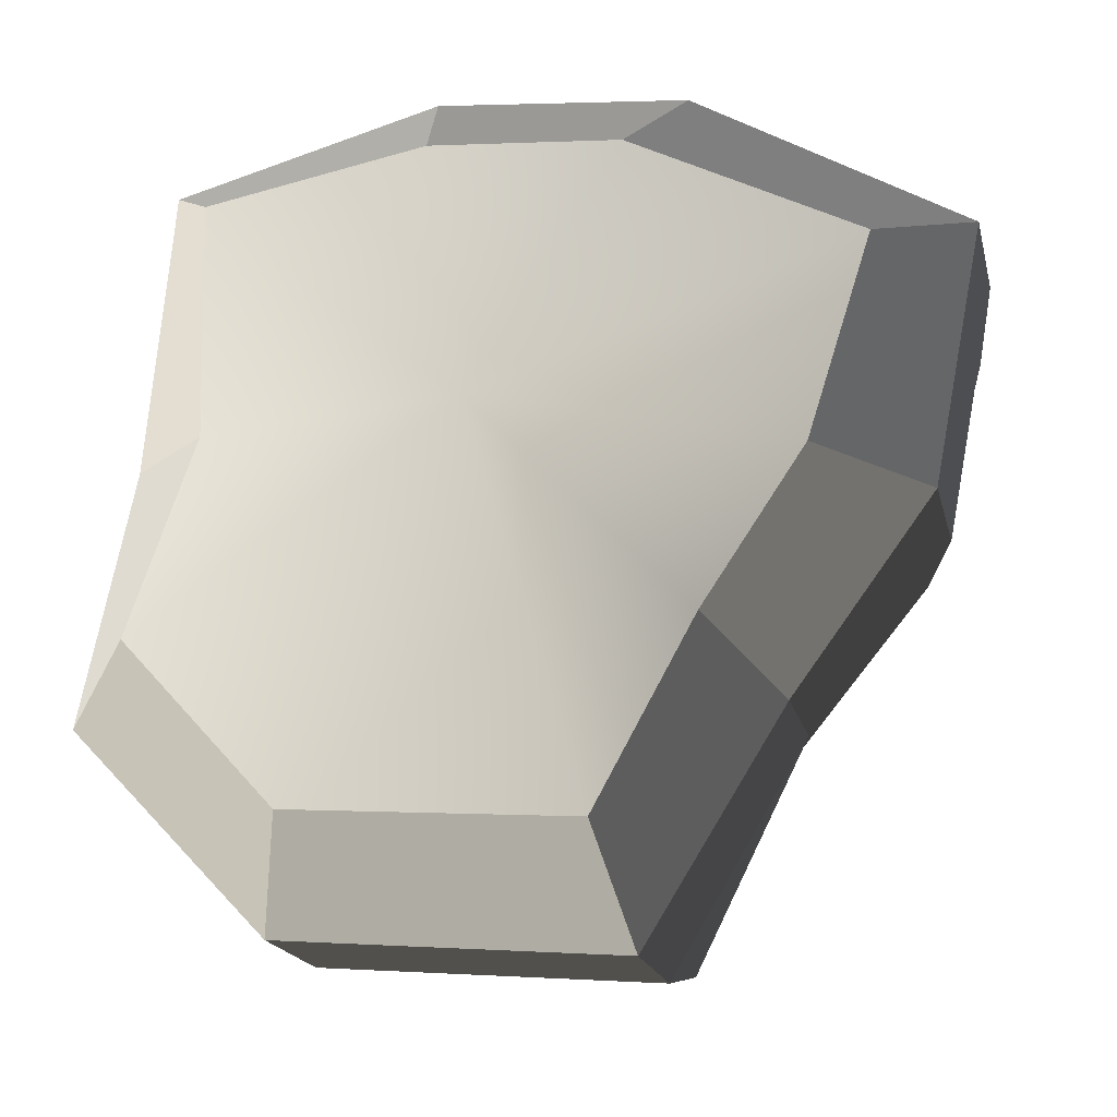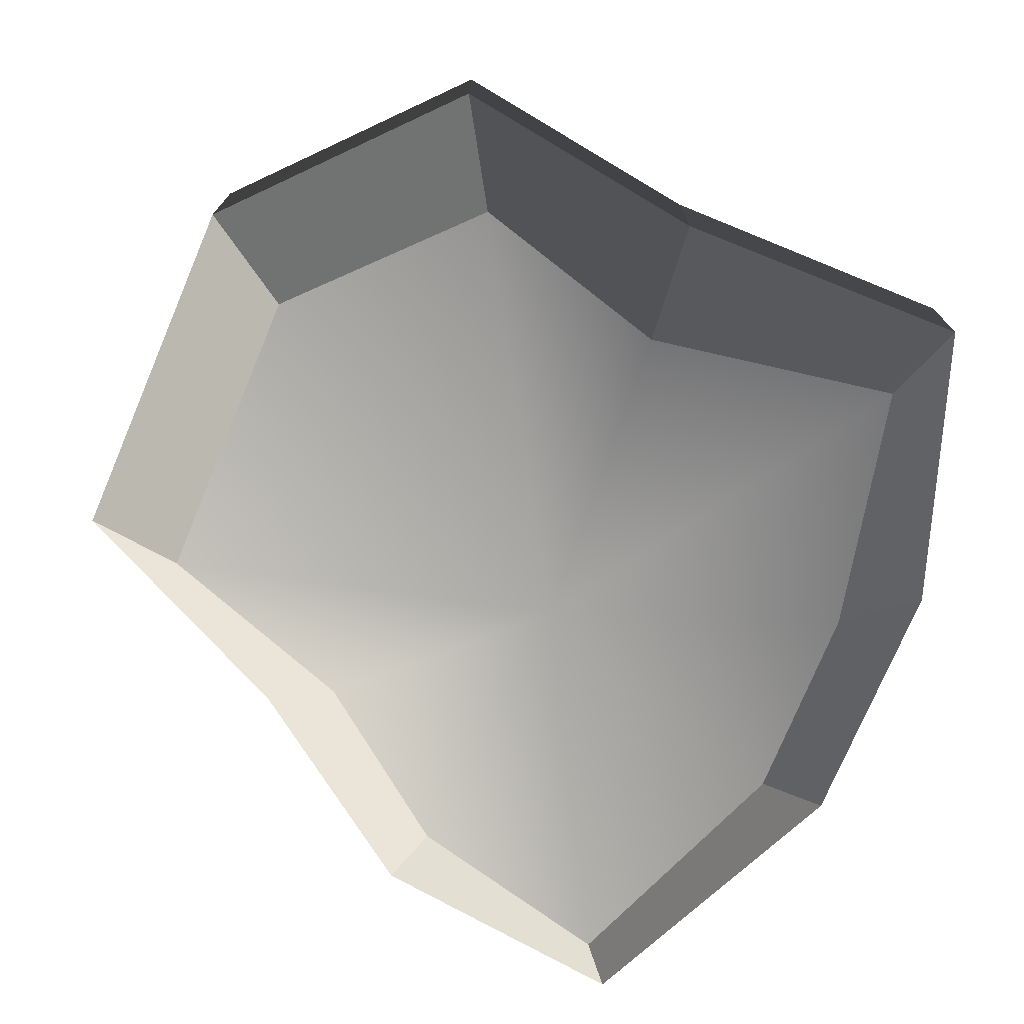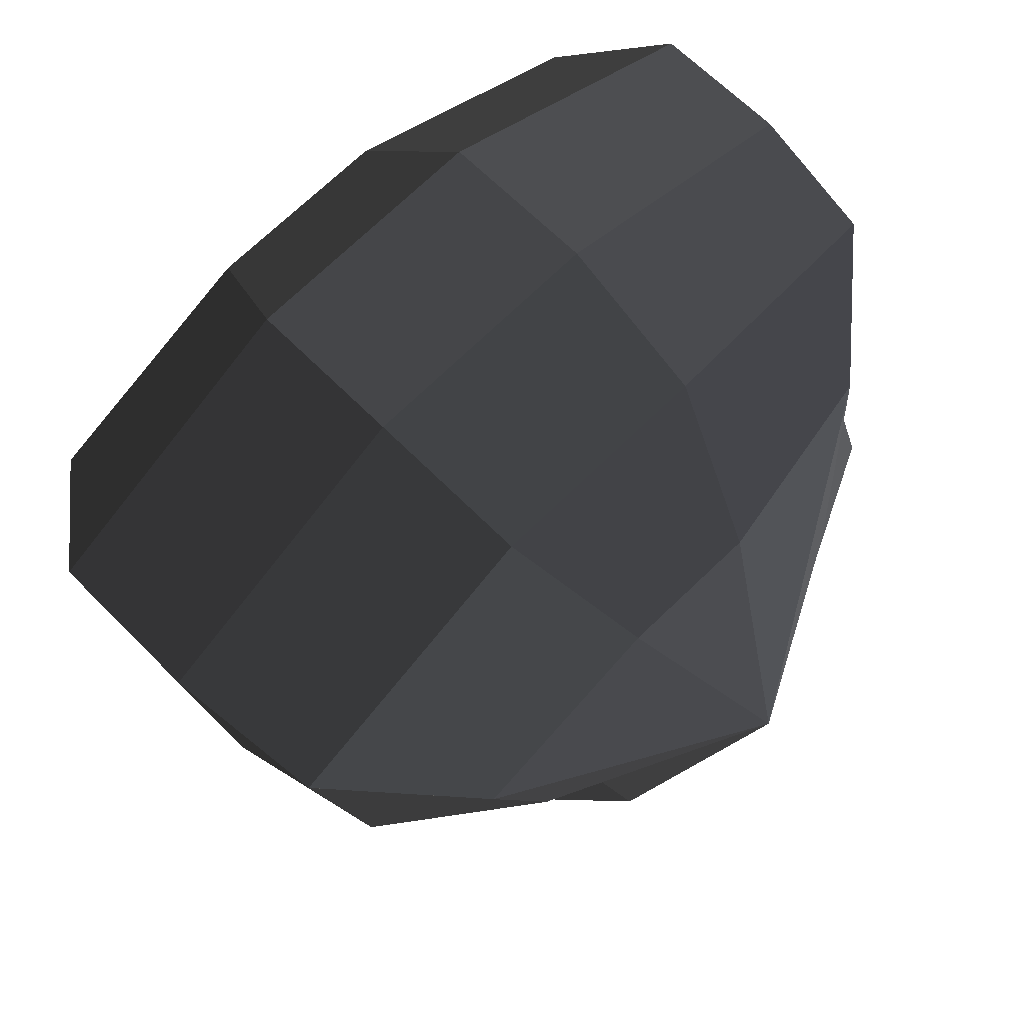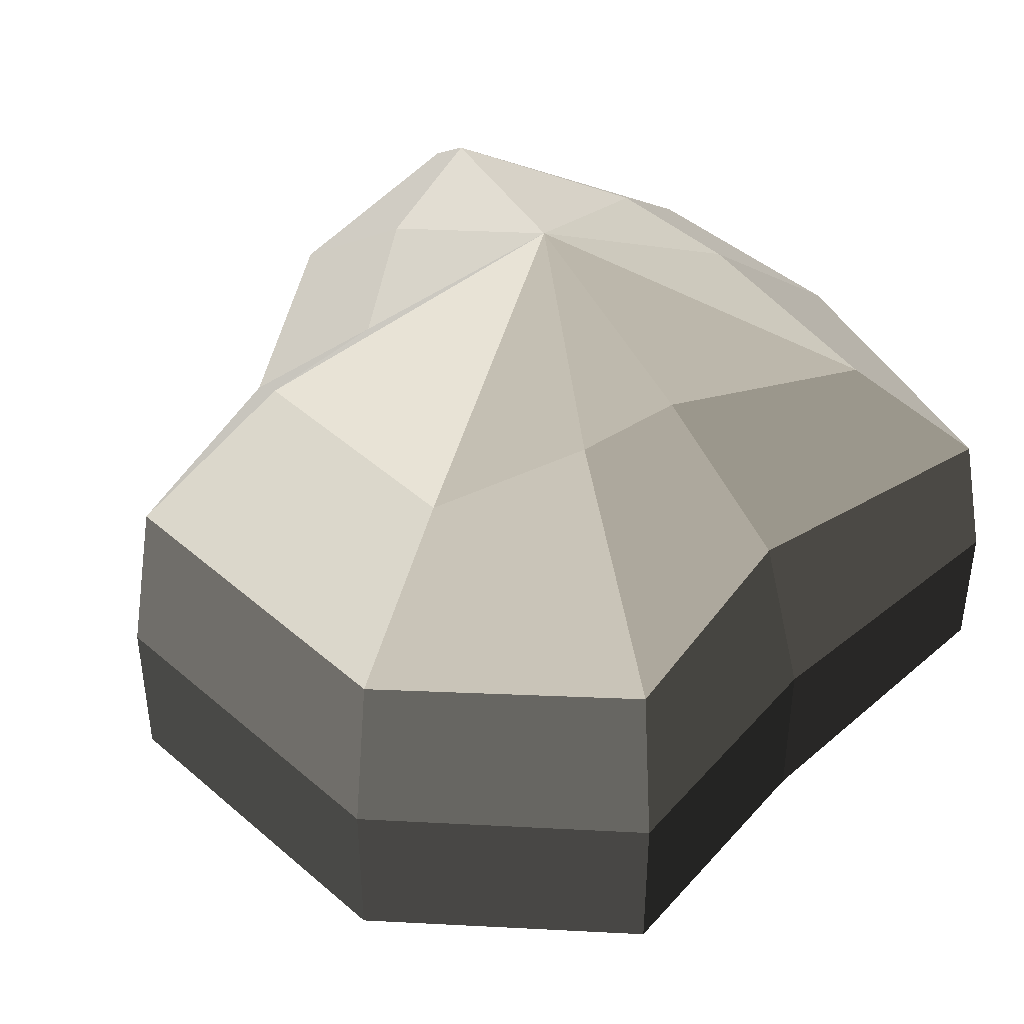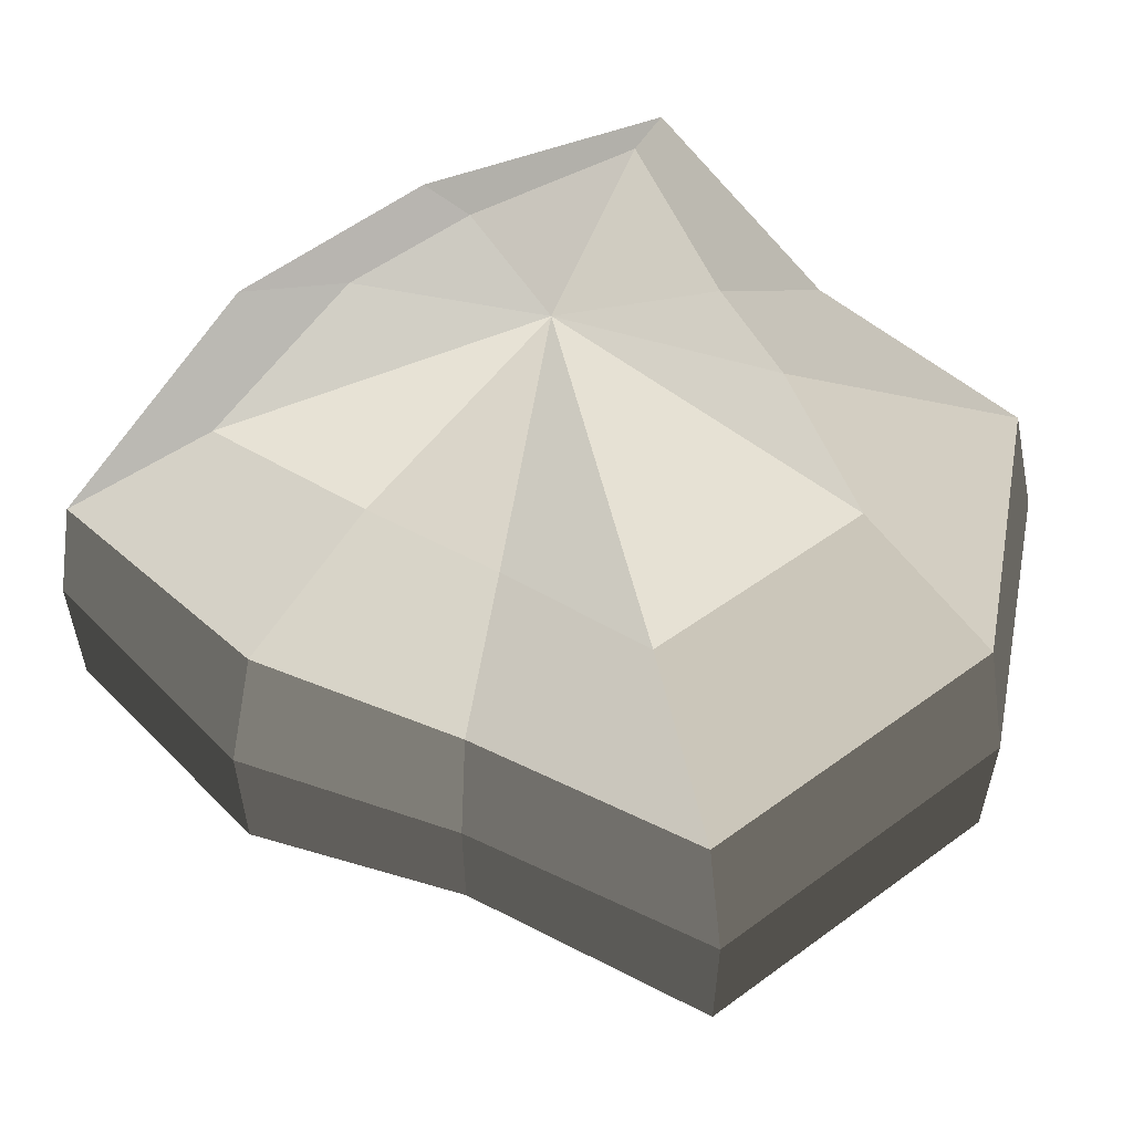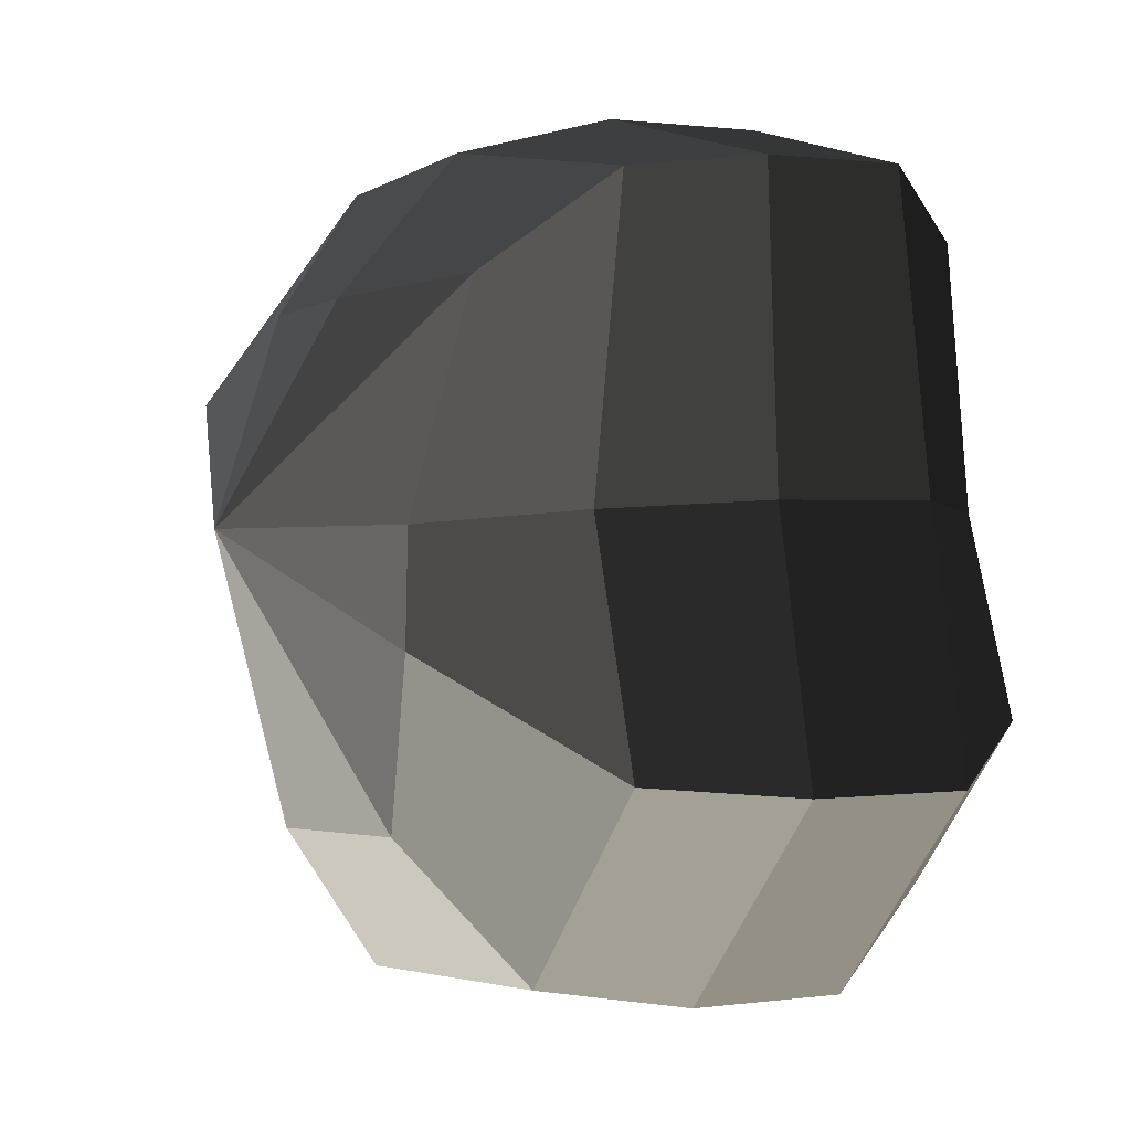
<metadata>
{"format":"obj","ext":"obj","renderer":"f3d","projection":"perspective","resolution":1024,"background":"white","views":[{"elev":-17.5,"azim":12.2,"up":"+Z"},{"elev":-75.2,"azim":-108.5,"up":"+Y"},{"elev":63.7,"azim":135.8,"up":"+Z"},{"elev":43.0,"azim":-130.0,"up":"+Y"},{"elev":58.2,"azim":147.0,"up":"+Y"},{"elev":0.9,"azim":-118.5,"up":"+Z"}]}
</metadata>
<code>
v -0.03328 -0.06178 -0.07977
v 0.008352 -0.08143 -0.004674
v 0.02899 -0.06178 -0.08405
v -0.0663 -0.06178 -0.0436
v -0.05132 -0.06178 -0.001608
v -0.05533 -0.05329 0.0536
v -0.004582 -0.06178 0.0587
v 0.03662 -0.06178 0.05582
v 0.08625 -0.06178 0.03128
v 0.07262 -0.06178 -0.01196
v 0.04931 -0.05329 -0.04217
v 0.02899 -0.06178 -0.08405
v 0.03356 -0.03569 -0.1065
v -0.04276 -0.03569 -0.1006
v -0.03328 -0.06178 -0.07977
v -0.03328 -0.06178 -0.07977
v -0.04276 -0.03569 -0.1006
v -0.08619 -0.03569 -0.05487
v -0.0663 -0.06178 -0.0436
v -0.0663 -0.06178 -0.0436
v -0.08619 -0.03569 -0.05487
v -0.07403 -0.03569 0.0009683
v -0.05132 -0.06178 -0.001608
v -0.05132 -0.06178 -0.001608
v -0.07403 -0.03569 0.0009683
v -0.06981 -0.03089 0.06686
v -0.05533 -0.05329 0.0536
v -0.05533 -0.05329 0.0536
v -0.06981 -0.03089 0.06686
v -0.009152 -0.03569 0.08111
v -0.004582 -0.06178 0.0587
v -0.004582 -0.06178 0.0587
v -0.009152 -0.03569 0.08111
v 0.0461 -0.03569 0.07664
v 0.03662 -0.06178 0.05582
v 0.03662 -0.06178 0.05582
v 0.0461 -0.03569 0.07664
v 0.1061 -0.03569 0.04255
v 0.08625 -0.06178 0.03128
v 0.08625 -0.06178 0.03128
v 0.1061 -0.03569 0.04255
v 0.09534 -0.03569 -0.01454
v 0.07262 -0.06178 -0.01196
v 0.07262 -0.06178 -0.01196
v 0.09534 -0.03569 -0.01454
v 0.0638 -0.03089 -0.05543
v 0.04931 -0.05329 -0.04217
v 0.04931 -0.05329 -0.04217
v 0.0638 -0.03089 -0.05543
v 0.03356 -0.03569 -0.1065
v 0.02899 -0.06178 -0.08405
v 0.03356 -0.03569 -0.1065
v 0.03356 -0.0003551 -0.1065
v -0.04276 -0.0003551 -0.1006
v -0.04276 -0.03569 -0.1006
v -0.04276 -0.03569 -0.1006
v -0.04276 -0.0003551 -0.1006
v -0.08619 -0.0003551 -0.05487
v -0.08619 -0.03569 -0.05487
v -0.08619 -0.03569 -0.05487
v -0.08619 -0.0003551 -0.05487
v -0.07403 -0.0003551 0.0009683
v -0.07403 -0.03569 0.0009683
v -0.07403 -0.03569 0.0009683
v -0.07403 -0.0003551 0.0009683
v -0.06981 -0.0005497 0.06686
v -0.06981 -0.03089 0.06686
v -0.06981 -0.03089 0.06686
v -0.06981 -0.0005497 0.06686
v -0.009152 -0.0003551 0.08111
v -0.009152 -0.03569 0.08111
v -0.009152 -0.03569 0.08111
v -0.009152 -0.0003551 0.08111
v 0.0461 -0.0003551 0.07664
v 0.0461 -0.03569 0.07664
v 0.0461 -0.03569 0.07664
v 0.0461 -0.0003551 0.07664
v 0.1061 -0.0003551 0.04255
v 0.1061 -0.03569 0.04255
v 0.1061 -0.03569 0.04255
v 0.1061 -0.0003551 0.04255
v 0.09534 -0.0003551 -0.01454
v 0.09534 -0.03569 -0.01454
v 0.09534 -0.03569 -0.01454
v 0.09534 -0.0003551 -0.01454
v 0.0638 -0.0005497 -0.05543
v 0.0638 -0.03089 -0.05543
v 0.0638 -0.03089 -0.05543
v 0.0638 -0.0005497 -0.05543
v 0.03356 -0.0003551 -0.1065
v 0.03356 -0.03569 -0.1065
v 0.03356 -0.0003551 -0.1065
v 0.03335 0.03423 -0.0999
v -0.0398 0.03423 -0.09465
v -0.04276 -0.0003551 -0.1006
v -0.04276 -0.0003551 -0.1006
v -0.0398 0.03423 -0.09465
v -0.07961 0.03423 -0.05168
v -0.08619 -0.0003551 -0.05487
v -0.08619 -0.0003551 -0.05487
v -0.07961 0.03423 -0.05168
v -0.06416 0.03423 -0.0008423
v -0.07403 -0.0003551 0.0009683
v -0.07403 -0.0003551 0.0009683
v -0.06416 0.03423 -0.0008423
v -0.06571 0.02869 0.0634
v -0.06981 -0.0005497 0.06686
v -0.06981 -0.0005497 0.06686
v -0.06571 0.02869 0.0634
v -0.00664 0.03423 0.07215
v -0.009152 -0.0003551 0.08111
v -0.009152 -0.0003551 0.08111
v -0.00664 0.03423 0.07215
v 0.04342 0.03423 0.06844
v 0.0461 -0.0003551 0.07664
v 0.0461 -0.0003551 0.07664
v 0.04342 0.03423 0.06844
v 0.1014 0.03423 0.03823
v 0.1061 -0.0003551 0.04255
v 0.1061 -0.0003551 0.04255
v 0.1014 0.03423 0.03823
v 0.08748 0.03423 -0.01398
v 0.09534 -0.0003551 -0.01454
v 0.09534 -0.0003551 -0.01454
v 0.08748 0.03423 -0.01398
v 0.05907 0.02869 -0.0508
v 0.0638 -0.0005497 -0.05543
v 0.0638 -0.0005497 -0.05543
v 0.05907 0.02869 -0.0508
v 0.03335 0.03423 -0.0999
v 0.03356 -0.0003551 -0.1065
v 0.03335 0.03423 -0.0999
v 0.02596 0.05842 -0.06788
v -0.02642 0.05842 -0.06478
v -0.0398 0.03423 -0.09465
v -0.0398 0.03423 -0.09465
v -0.02642 0.05842 -0.06478
v -0.03296 0.05842 -0.02828
v -0.07961 0.03423 -0.05168
v -0.07961 0.03423 -0.05168
v -0.03296 0.05842 -0.02828
v -0.03413 0.05842 -0.003717
v -0.06416 0.03423 -0.0008423
v -0.06416 0.03423 -0.0008423
v -0.03413 0.05842 -0.003717
v -0.04492 0.04973 0.04415
v -0.06571 0.02869 0.0634
v -0.06571 0.02869 0.0634
v -0.04492 0.04973 0.04415
v -0.0009985 0.05842 0.04196
v -0.00664 0.03423 0.07215
v -0.00664 0.03423 0.07215
v -0.0009985 0.05842 0.04196
v 0.02981 0.05842 0.0403
v 0.04342 0.03423 0.06844
v 0.04342 0.03423 0.06844
v 0.02981 0.05842 0.0403
v 0.07215 0.05842 0.0229
v 0.1014 0.03423 0.03823
v 0.1014 0.03423 0.03823
v 0.07215 0.05842 0.0229
v 0.05591 0.05842 -0.01014
v 0.08748 0.03423 -0.01398
v 0.08748 0.03423 -0.01398
v 0.05591 0.05842 -0.01014
v 0.03873 0.04973 -0.03241
v 0.05907 0.02869 -0.0508
v 0.05907 0.02869 -0.0508
v 0.03873 0.04973 -0.03241
v 0.02596 0.05842 -0.06788
v 0.03335 0.03423 -0.0999
v 0.02596 0.05842 -0.06788
v 0.008352 0.08143 -0.004674
v -0.02642 0.05842 -0.06478
v -0.02642 0.05842 -0.06478
v 0.008352 0.08143 -0.004674
v -0.03296 0.05842 -0.02828
v -0.03296 0.05842 -0.02828
v 0.008352 0.08143 -0.004674
v -0.03413 0.05842 -0.003717
v -0.03413 0.05842 -0.003717
v 0.008352 0.08143 -0.004674
v -0.04492 0.04973 0.04415
v -0.04492 0.04973 0.04415
v 0.008352 0.08143 -0.004674
v -0.0009985 0.05842 0.04196
v -0.0009985 0.05842 0.04196
v 0.008352 0.08143 -0.004674
v 0.02981 0.05842 0.0403
v 0.02981 0.05842 0.0403
v 0.008352 0.08143 -0.004674
v 0.07215 0.05842 0.0229
v 0.07215 0.05842 0.0229
v 0.008352 0.08143 -0.004674
v 0.05591 0.05842 -0.01014
v 0.05591 0.05842 -0.01014
v 0.008352 0.08143 -0.004674
v 0.03873 0.04973 -0.03241
v 0.03873 0.04973 -0.03241
v 0.008352 0.08143 -0.004674
v 0.02596 0.05842 -0.06788
g pCylinder17_12_4029_87
f 1 3 2
f 4 1 2
f 5 4 2
f 6 5 2
f 7 6 2
f 8 7 2
f 9 8 2
f 10 9 2
f 11 10 2
f 3 11 2
f 12 14 13
f 12 15 14
f 16 18 17
f 16 19 18
f 20 22 21
f 20 23 22
f 24 26 25
f 24 27 26
f 28 30 29
f 28 31 30
f 32 34 33
f 32 35 34
f 36 38 37
f 36 39 38
f 40 42 41
f 40 43 42
f 44 46 45
f 44 47 46
f 48 50 49
f 48 51 50
f 52 54 53
f 52 55 54
f 56 58 57
f 56 59 58
f 60 62 61
f 60 63 62
f 64 66 65
f 64 67 66
f 68 70 69
f 68 71 70
f 72 74 73
f 72 75 74
f 76 78 77
f 76 79 78
f 80 82 81
f 80 83 82
f 84 86 85
f 84 87 86
f 88 90 89
f 88 91 90
f 92 94 93
f 92 95 94
f 96 98 97
f 96 99 98
f 100 102 101
f 100 103 102
f 104 106 105
f 104 107 106
f 108 110 109
f 108 111 110
f 112 114 113
f 112 115 114
f 116 118 117
f 116 119 118
f 120 122 121
f 120 123 122
f 124 126 125
f 124 127 126
f 128 130 129
f 128 131 130
f 132 134 133
f 132 135 134
f 136 138 137
f 136 139 138
f 140 142 141
f 140 143 142
f 144 146 145
f 144 147 146
f 148 150 149
f 148 151 150
f 152 154 153
f 152 155 154
f 156 158 157
f 156 159 158
f 160 162 161
f 160 163 162
f 164 166 165
f 164 167 166
f 168 170 169
f 168 171 170
f 172 174 173
f 175 177 176
f 178 180 179
f 181 183 182
f 184 186 185
f 187 189 188
f 190 192 191
f 193 195 194
f 196 198 197
f 199 201 200

</code>
